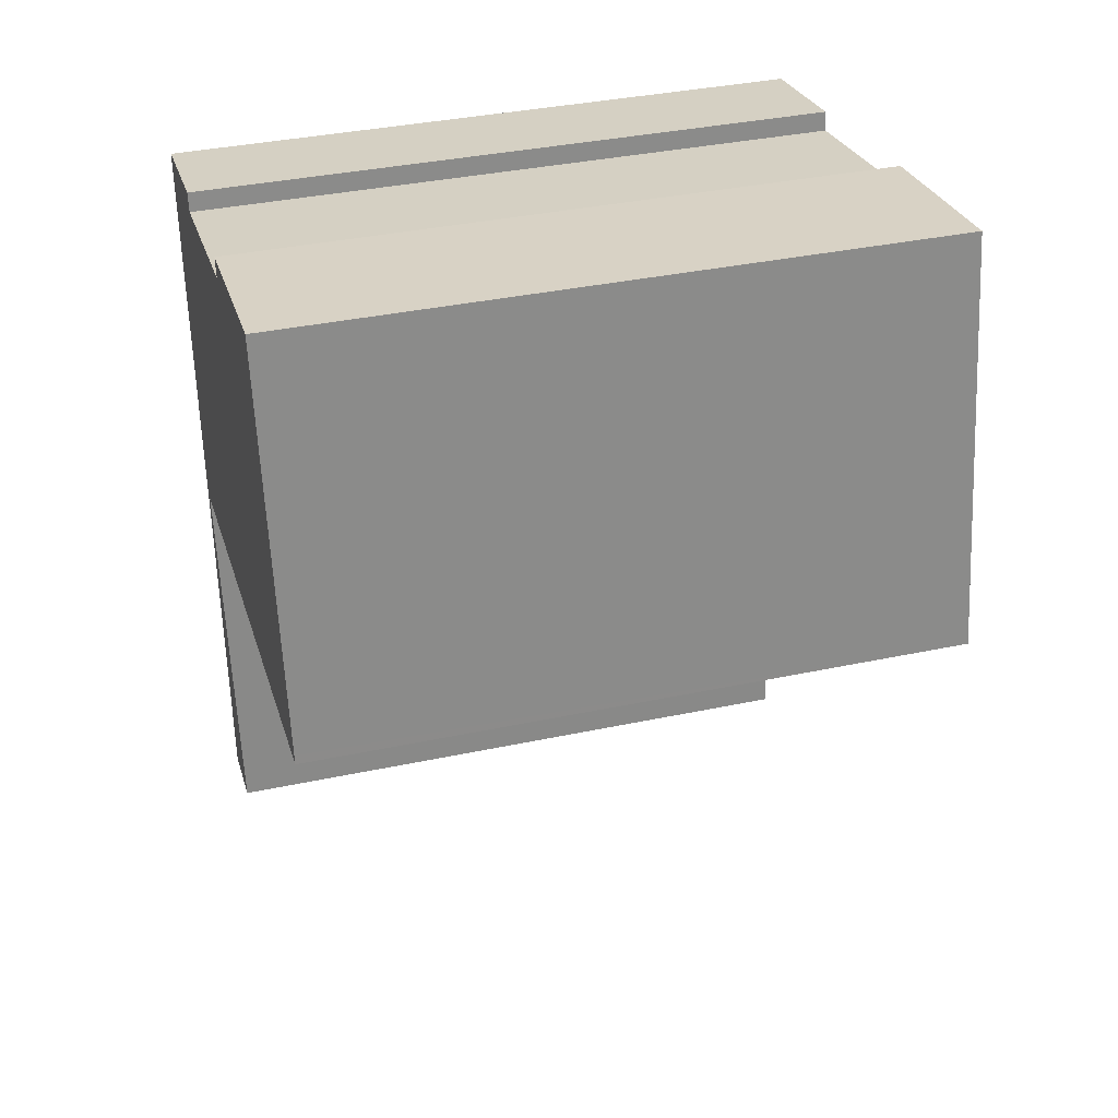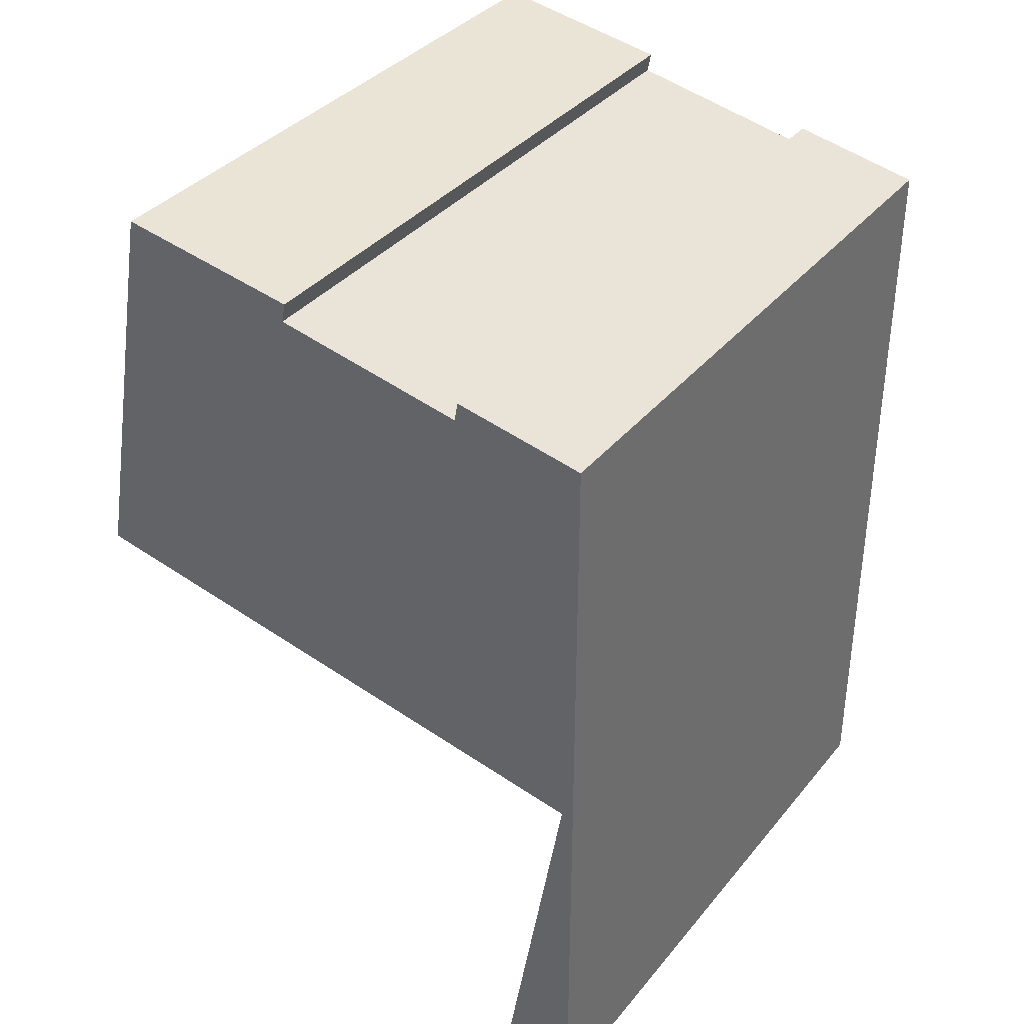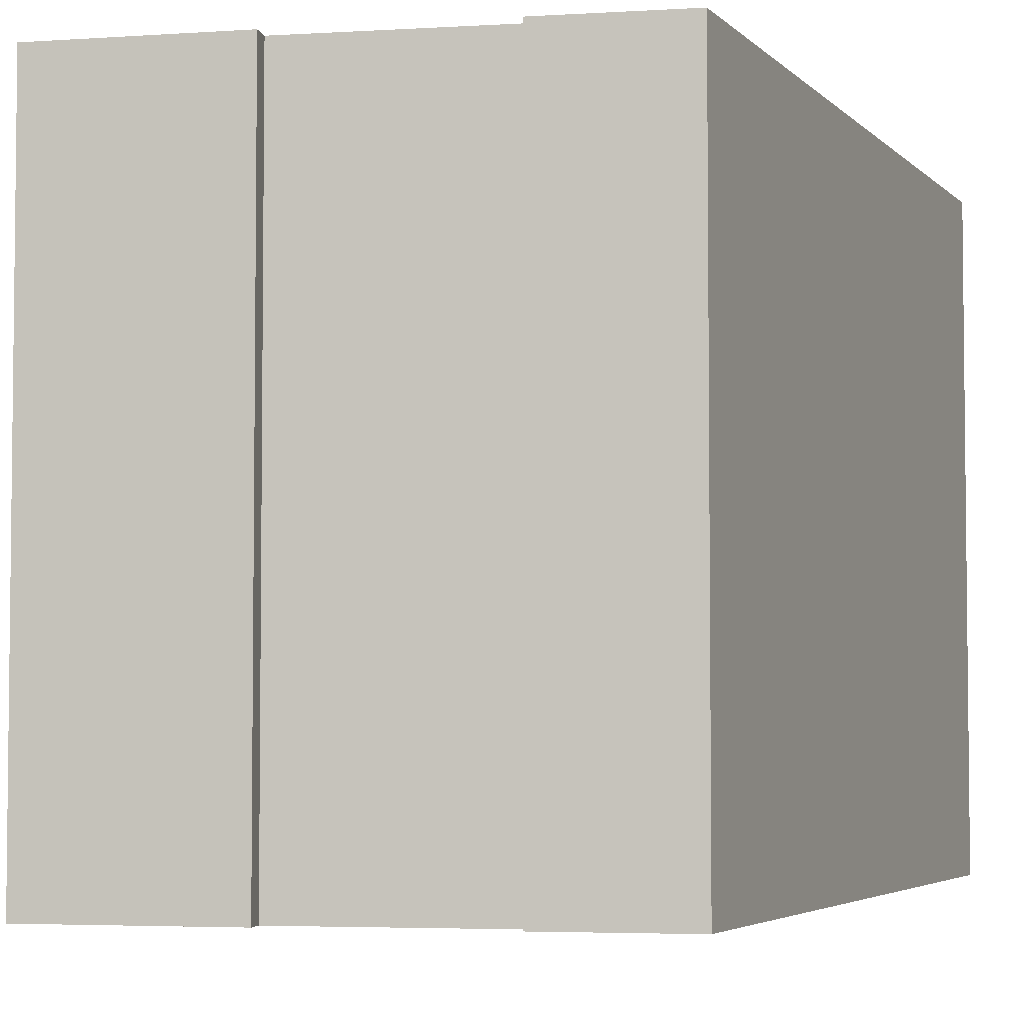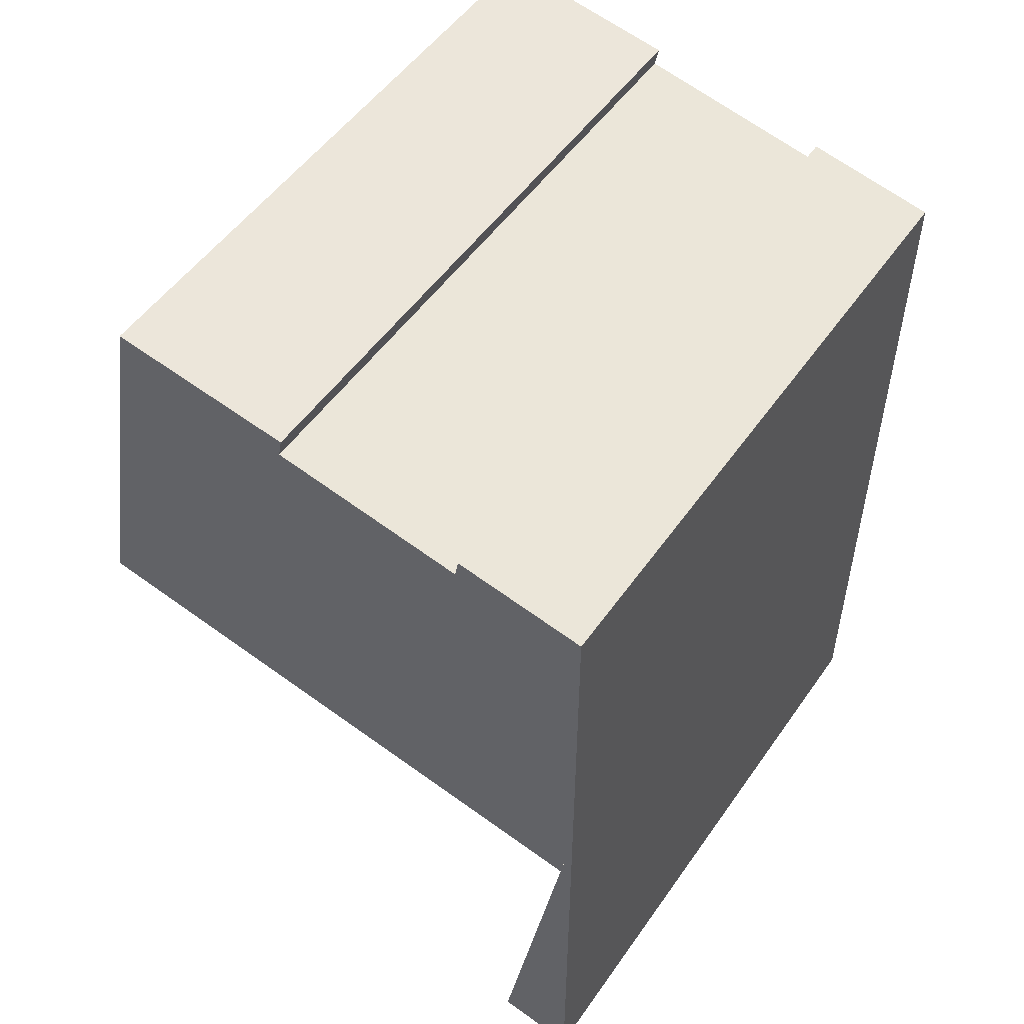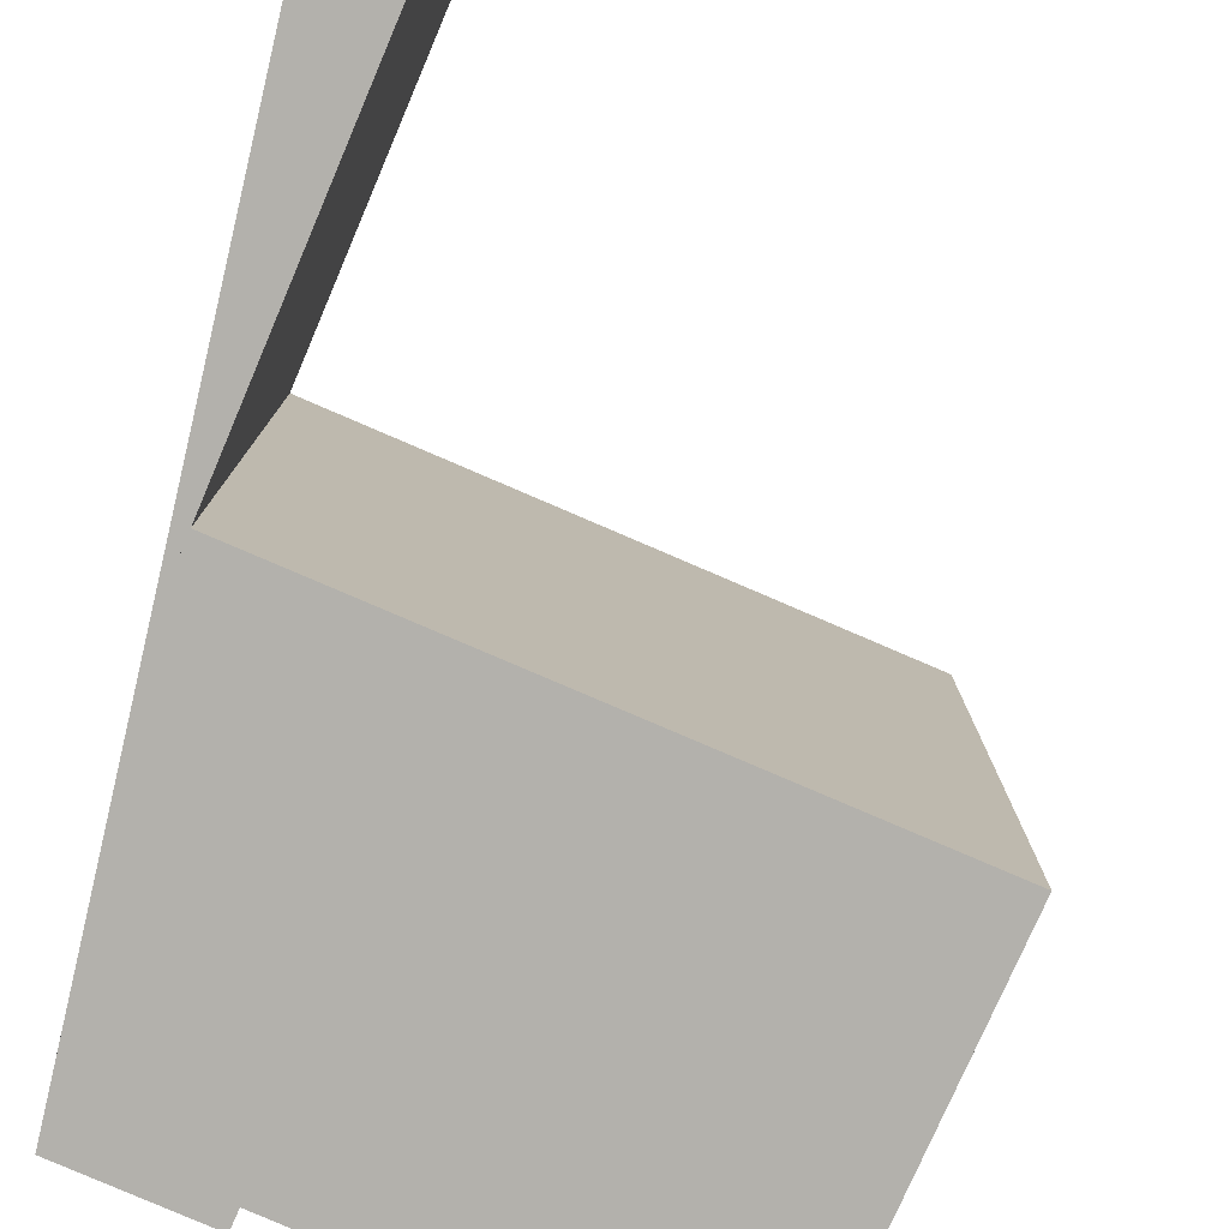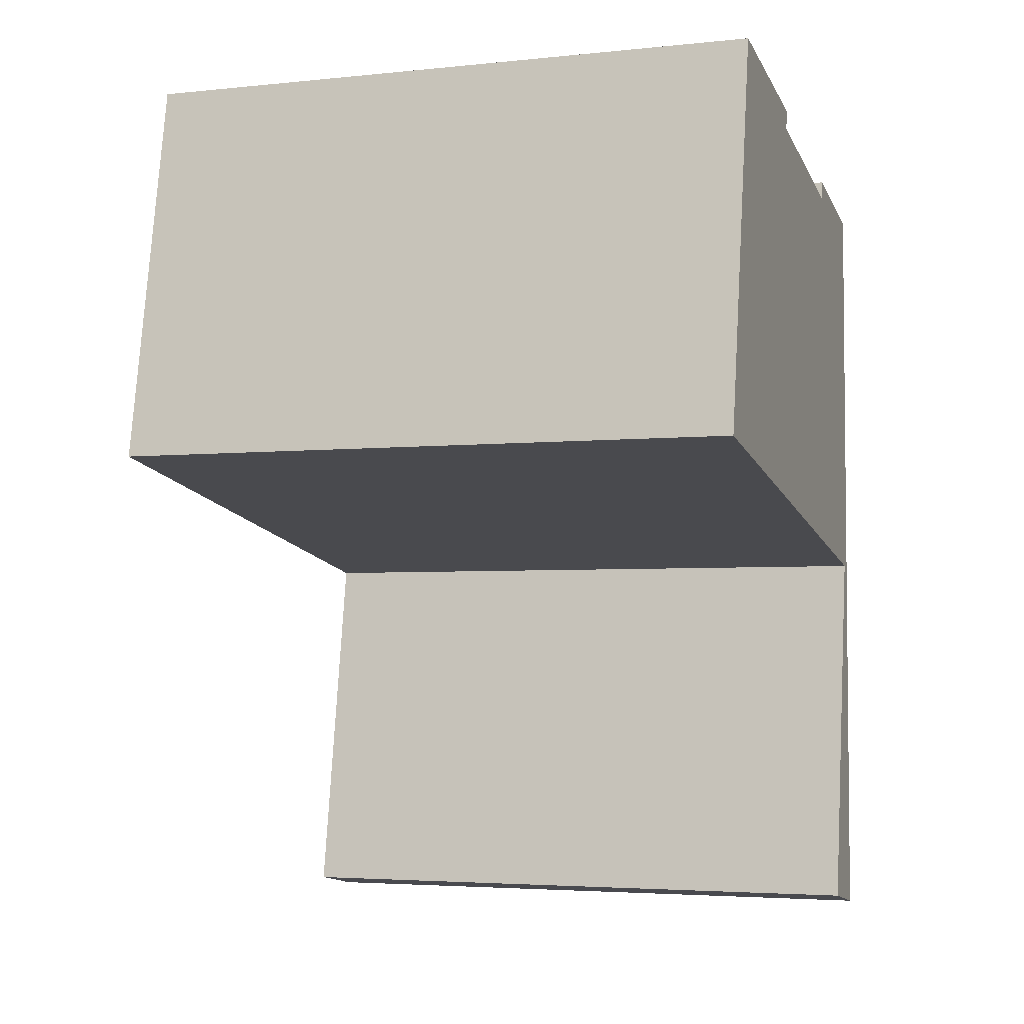
<metadata>
{"format":"obj","ext":"obj","renderer":"f3d","projection":"perspective","resolution":1024,"background":"white","views":[{"elev":37.1,"azim":-105.3,"up":"+Z"},{"elev":36.6,"azim":34.1,"up":"+Z"},{"elev":-4.2,"azim":21.6,"up":"+Y"},{"elev":52.0,"azim":34.0,"up":"+Z"},{"elev":-79.0,"azim":166.7,"up":"+Y"},{"elev":-3.9,"azim":-70.8,"up":"+Z"}]}
</metadata>
<code>
v  16.33 21 -15.69
v  18.87 21 -0.962
v  18.87 21 -16.15
v  18.45 21 -3.363
v  8.394 21 12.17
v  8.27 21 11.53
v  2.45 21 13.12
v  0.055 21 0.292
v  18.46 21 -3.264
v  0 21 1.286e-15
v  14.54 21 10.37
v  14.66 21 10.99
v  18.66 21 10.26
v  18.87 21 10.22
v  16.33 9.61e-16 -15.69
v  18.46 1.999e-16 -3.264
v  18.45 2.059e-16 -3.363
v  0 0 0
v  2.45 -8.032e-16 13.12
v  0.055 -1.788e-17 0.292
v  14.54 -6.347e-16 10.37
v  14.66 -6.727e-16 10.99
v  18.87 9.887e-16 -16.15
v  8.394 -7.451e-16 12.17
v  8.27 -7.062e-16 11.53
v  18.87 -6.257e-16 10.22
v  18.66 -6.281e-16 10.26
v  18.87 5.891e-17 -0.962
g defaultobject
f 1 2 3
f 2 1 4
f 5 6 7
f 8 9 10
f 9 8 7
f 9 7 6
f 9 6 11
f 9 11 12
f 9 12 13
f 9 13 14
f 9 14 2
f 15 4 1
f 4 15 9
f 9 15 16
f 16 15 17
f 18 8 10
f 8 18 7
f 7 18 19
f 19 18 20
f 21 12 11
f 12 21 22
f 16 10 9
f 10 16 18
f 23 1 3
f 1 23 15
f 19 5 7
f 5 19 24
f 25 11 6
f 11 25 21
f 22 13 12
f 13 22 14
f 14 22 26
f 26 22 27
f 24 6 5
f 6 24 25
f 26 2 14
f 2 26 3
f 3 26 23
f 23 26 28
f 17 23 28
f 23 17 15
f 19 25 24
f 25 19 16
f 16 19 20
f 16 20 18
f 27 28 26
f 28 27 22
f 28 22 21
f 28 21 25
f 28 25 16

</code>
